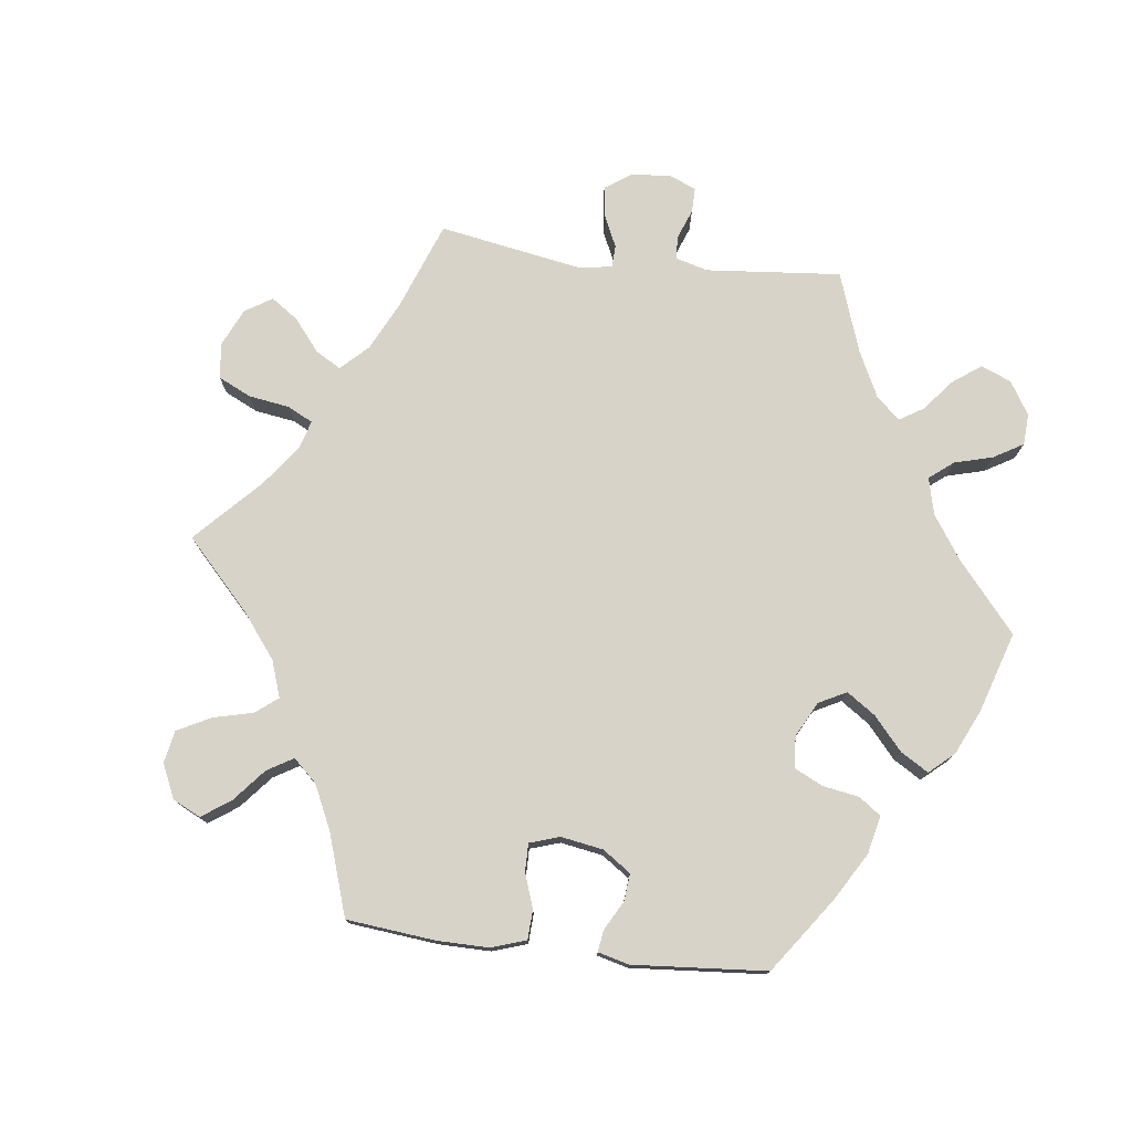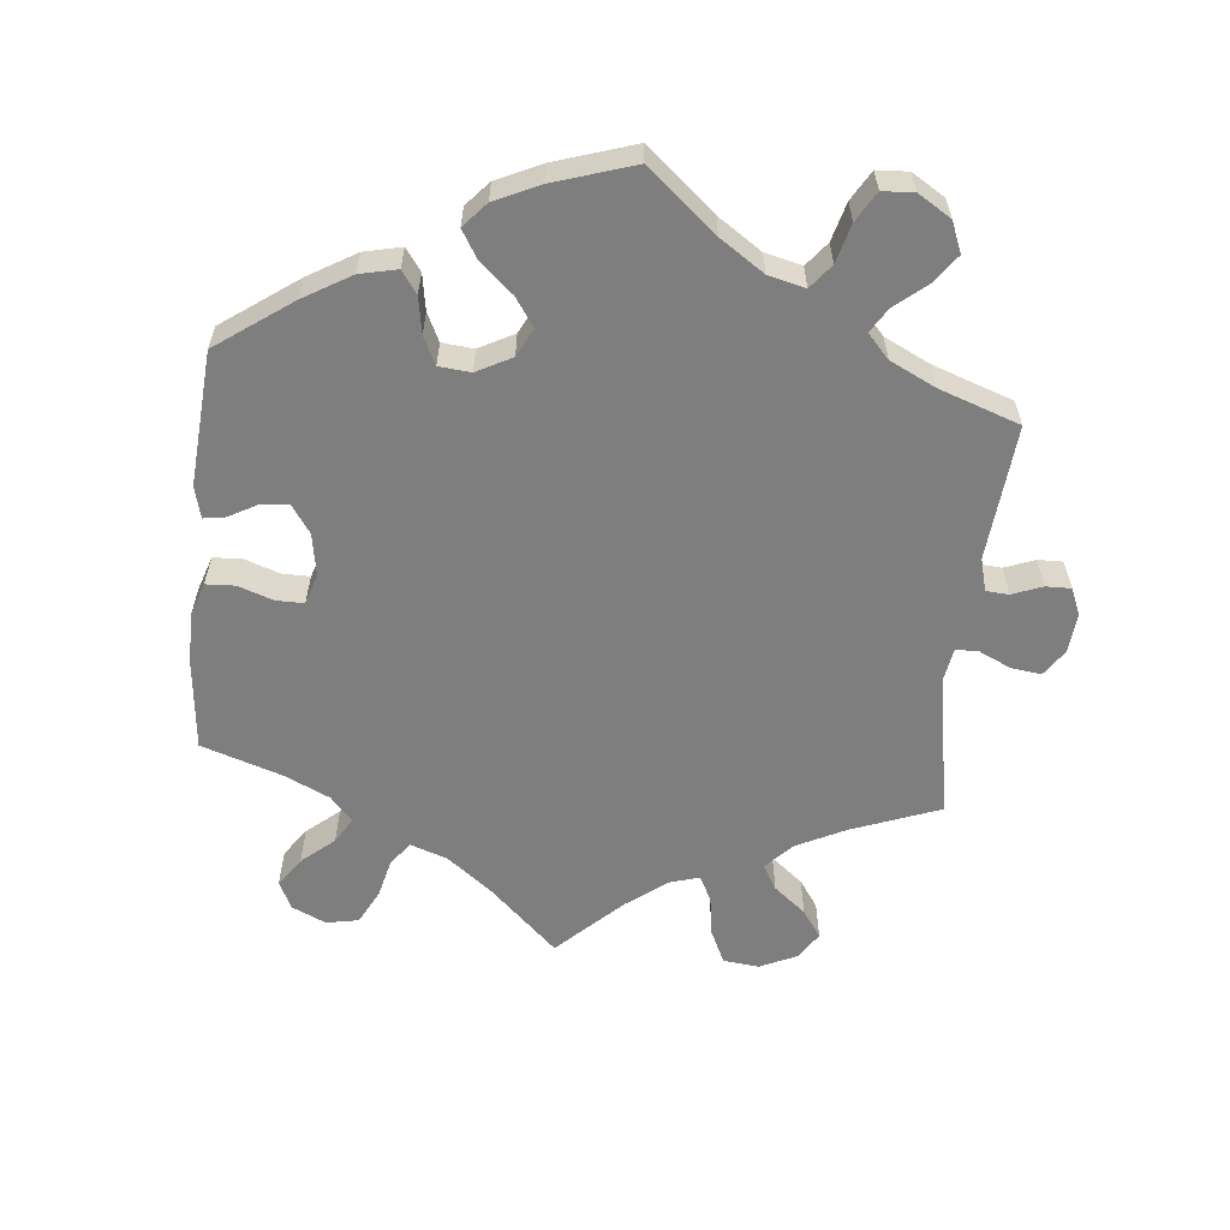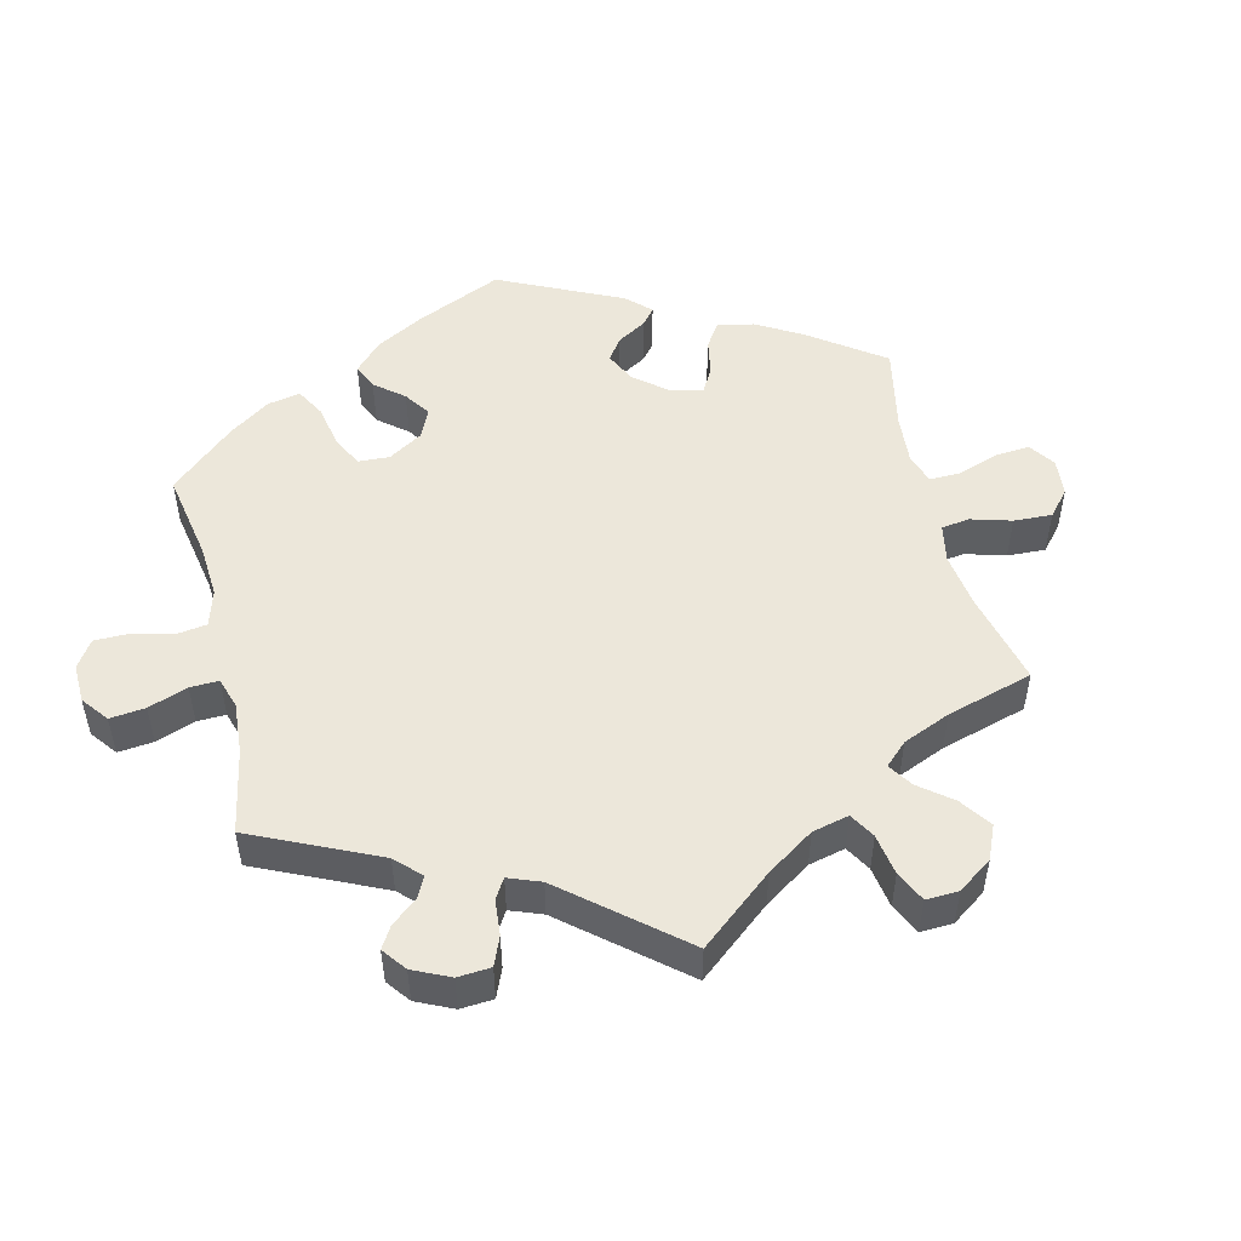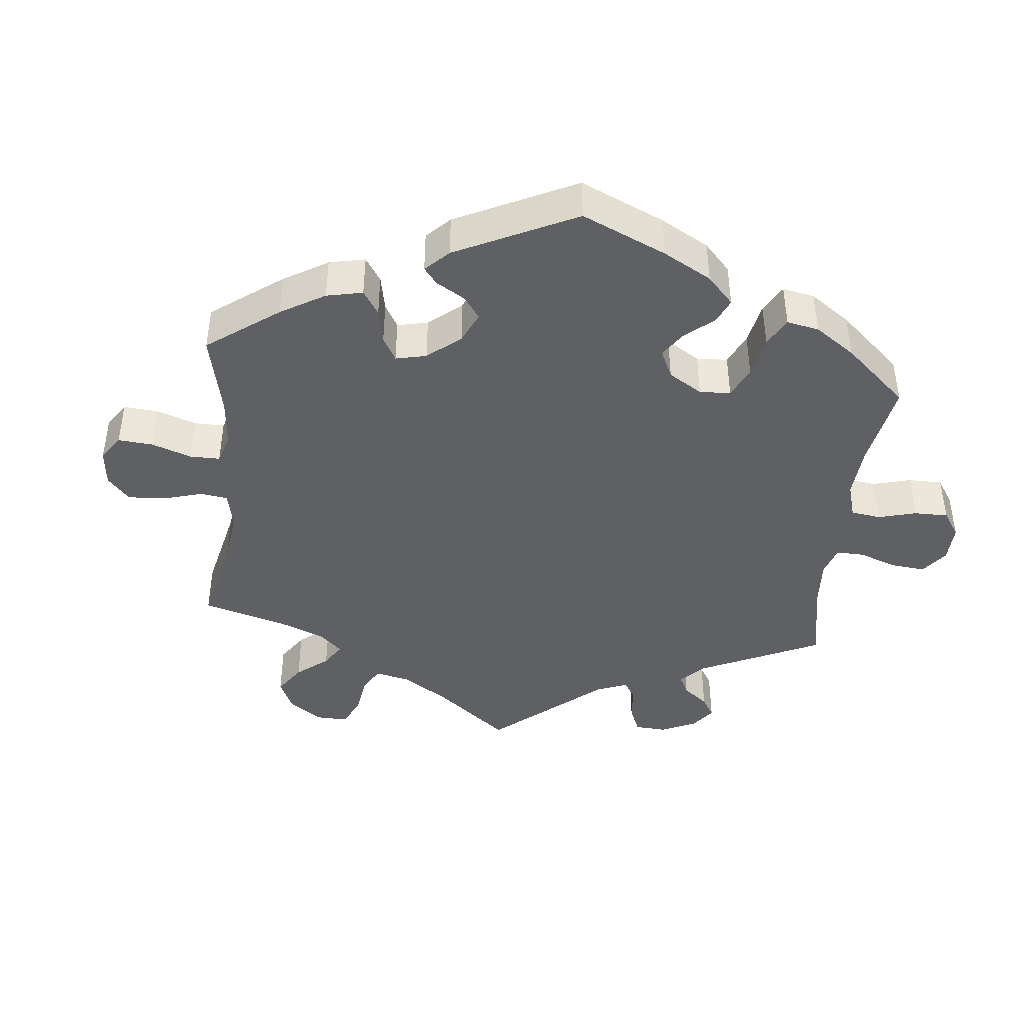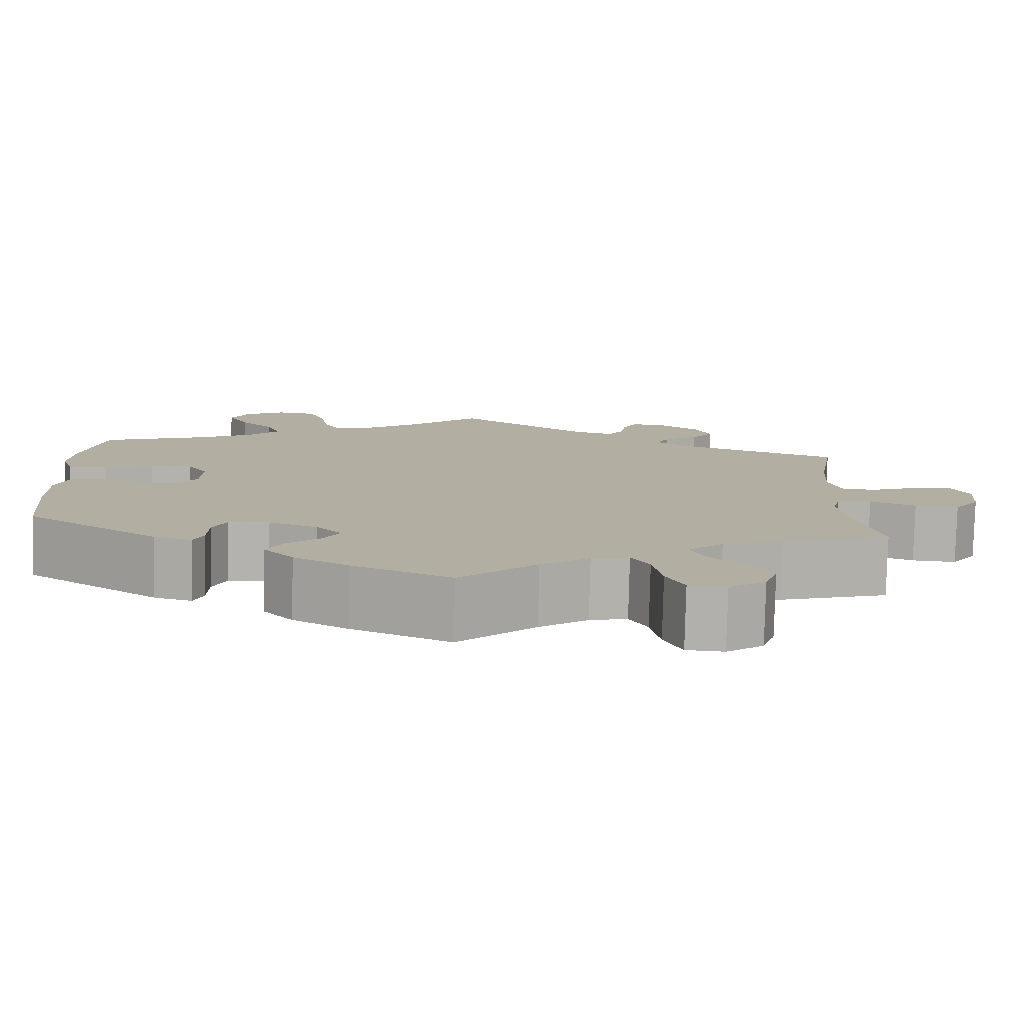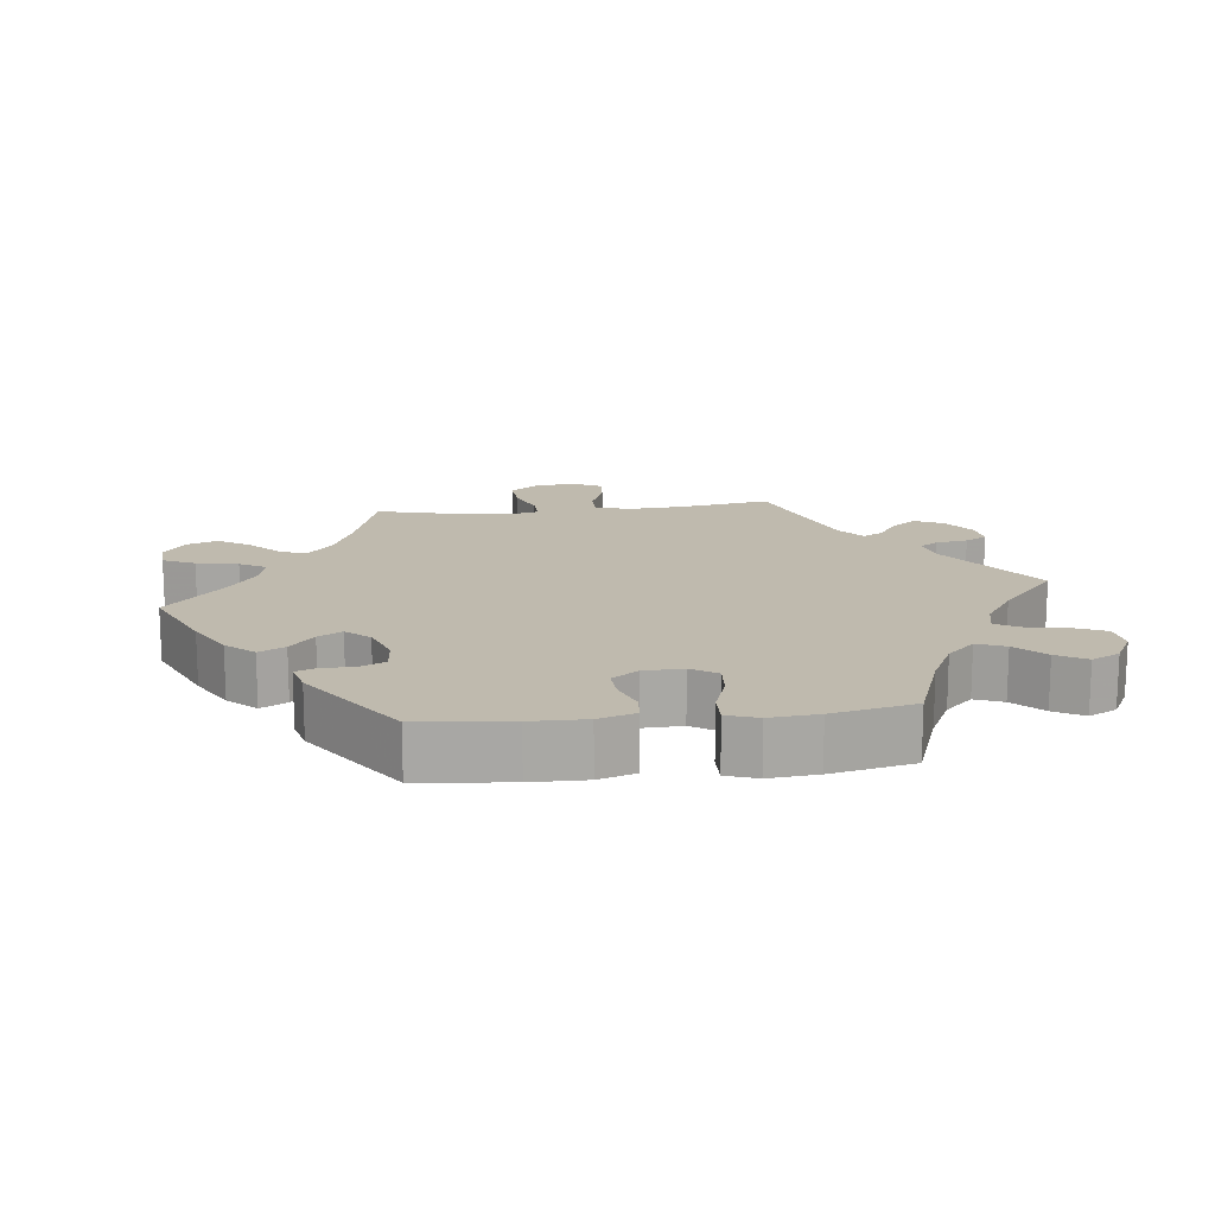
<metadata>
{"format":"obj","ext":"obj","renderer":"f3d","projection":"perspective","resolution":1024,"background":"white","views":[{"elev":76.5,"azim":-143.1,"up":"+Y"},{"elev":-59.5,"azim":-65.9,"up":"+Y"},{"elev":50.5,"azim":46.2,"up":"+Y"},{"elev":-42.3,"azim":-125.9,"up":"+Y"},{"elev":-79.5,"azim":-1.4,"up":"+Z"},{"elev":15.5,"azim":-96.6,"up":"+Y"}]}
</metadata>
<code>
v 0.157 0.07 0.468
v 0.203 0.07 0.456
v 0.221 0.07 0.483
v 0.228 0.07 0.528
v 0.245 0.07 0.559
v 0.286 0.07 0.554
v 0.332 0.07 0.522
v 0.352 0.07 0.481
v 0.326 0.07 0.447
v 0.285 0.07 0.418
v 0.27 0.07 0.39
v 0.307 0.07 0.36
v 0.501 0.07 0.29
v 0.48 0.07 0.16
v 0.475 0.07 0.082
v 0.49 0.07 0.032
v 0.531 0.07 0.032
v 0.585 0.07 0.053
v 0.632 0.07 0.057
v 0.653 0.07 0.017
v 0.648 0.07 -0.041
v 0.618 0.07 -0.082
v 0.566 0.07 -0.078
v 0.512 0.07 -0.057
v 0.472 0.07 -0.055
v 0.462 0.07 -0.097
v 0.471 0.07 -0.168
v 0.501 0.07 -0.289
v 0.373 0.07 -0.328
v 0.301 0.07 -0.358
v 0.26 0.07 -0.394
v 0.275 0.07 -0.431
v 0.317 0.07 -0.471
v 0.346 0.07 -0.516
v 0.331 0.07 -0.56
v 0.288 0.07 -0.591
v 0.244 0.07 -0.588
v 0.223 0.07 -0.543
v 0.212 0.07 -0.484
v 0.191 0.07 -0.447
v 0.147 0.07 -0.457
v 0.09 0.07 -0.497
v 0 0.07 -0.578
v -0.115 0.07 -0.527
v -0.179 0.07 -0.491
v -0.214 0.07 -0.452
v -0.195 0.07 -0.415
v -0.156 0.07 -0.381
v -0.136 0.07 -0.347
v -0.166 0.07 -0.314
v -0.223 0.07 -0.293
v -0.271 0.07 -0.297
v -0.287 0.07 -0.332
v -0.288 0.07 -0.38
v -0.299 0.07 -0.408
v -0.343 0.07 -0.396
v -0.5 0.07 -0.289
v -0.513 0.07 -0.159
v -0.514 0.07 -0.081
v -0.498 0.07 -0.029
v -0.46 0.07 -0.025
v -0.411 0.07 -0.043
v -0.367 0.07 -0.046
v -0.341 0.07 -0.009
v -0.339 0.07 0.047
v -0.363 0.07 0.084
v -0.412 0.07 0.08
v -0.47 0.07 0.06
v -0.516 0.07 0.059
v -0.531 0.07 0.103
v -0.525 0.07 0.172
v -0.5 0.07 0.289
v -0.381 0.07 0.332
v -0.314 0.07 0.365
v -0.277 0.07 0.404
v -0.293 0.07 0.444
v -0.333 0.07 0.484
v -0.357 0.07 0.526
v -0.337 0.07 0.566
v -0.289 0.07 0.592
v -0.243 0.07 0.586
v -0.223 0.07 0.541
v -0.213 0.07 0.484
v -0.194 0.07 0.449
v -0.15 0.07 0.459
v -0.091 0.07 0.499
v 0 0.07 0.578
v 0.157 0 0.468
v 0.203 0 0.456
v 0.221 0 0.483
v 0.228 0 0.528
v 0.245 0 0.559
v 0.286 0 0.554
v 0.332 0 0.522
v 0.352 0 0.481
v 0.326 0 0.447
v 0.285 0 0.418
v 0.27 0 0.39
v 0.307 0 0.36
v 0.501 0 0.29
v 0.48 0 0.16
v 0.475 0 0.082
v 0.49 0 0.032
v 0.531 0 0.032
v 0.585 0 0.053
v 0.632 0 0.057
v 0.653 0 0.017
v 0.648 0 -0.041
v 0.618 0 -0.082
v 0.566 0 -0.078
v 0.512 0 -0.057
v 0.472 0 -0.055
v 0.462 0 -0.097
v 0.471 0 -0.168
v 0.501 0 -0.289
v 0.373 0 -0.328
v 0.301 0 -0.358
v 0.26 0 -0.394
v 0.275 0 -0.431
v 0.317 0 -0.471
v 0.346 0 -0.516
v 0.331 0 -0.56
v 0.288 0 -0.591
v 0.244 0 -0.588
v 0.223 0 -0.543
v 0.212 0 -0.484
v 0.191 0 -0.447
v 0.147 0 -0.457
v 0.09 0 -0.497
v 0 0 -0.578
v -0.115 0 -0.527
v -0.179 0 -0.491
v -0.214 0 -0.452
v -0.195 0 -0.415
v -0.156 0 -0.381
v -0.136 0 -0.347
v -0.166 0 -0.314
v -0.223 0 -0.293
v -0.271 0 -0.297
v -0.287 0 -0.332
v -0.288 0 -0.38
v -0.299 0 -0.408
v -0.343 0 -0.396
v -0.5 0 -0.289
v -0.513 0 -0.159
v -0.514 0 -0.081
v -0.498 0 -0.029
v -0.46 0 -0.025
v -0.411 0 -0.043
v -0.367 0 -0.046
v -0.341 0 -0.009
v -0.339 0 0.047
v -0.363 0 0.084
v -0.412 0 0.08
v -0.47 0 0.06
v -0.516 0 0.059
v -0.531 0 0.103
v -0.525 0 0.172
v -0.5 0 0.289
v -0.381 0 0.332
v -0.314 0 0.365
v -0.277 0 0.404
v -0.293 0 0.444
v -0.333 0 0.484
v -0.357 0 0.526
v -0.337 0 0.566
v -0.289 0 0.592
v -0.243 0 0.586
v -0.223 0 0.541
v -0.213 0 0.484
v -0.194 0 0.449
v -0.15 0 0.459
v -0.091 0 0.499
v 0 0 0.578
f 86 87 1
f 85 86 1 2
f 84 85 2
f 80 81 82 83
f 80 83 84
f 79 80 84
f 76 77 78 79
f 75 76 79 84
f 74 75 84 2
f 70 71 72 73
f 70 73 74 2
f 67 68 69 70
f 66 67 70 2
f 59 60 61 62
f 59 62 63
f 58 59 63
f 57 58 63
f 56 57 63 64
f 53 54 55 56
f 52 53 56 64
f 45 46 47 48
f 45 48 49
f 42 43 44 45
f 41 42 45 49
f 40 41 49 50
f 36 37 38 39
f 36 39 40
f 35 36 40
f 32 33 34 35
f 32 35 40
f 31 32 40 50
f 27 28 29
f 26 27 29 30
f 25 26 30 31
f 21 22 23 24
f 21 24 25
f 20 21 25
f 17 18 19 20
f 16 17 20 25
f 15 16 25 31
f 12 13 14
f 11 12 14 15
f 7 8 9 10
f 7 10 11
f 6 7 11
f 3 4 5 6
f 2 3 6 11
f 65 66 2 11
f 51 52 64 65
f 31 50 51 65
f 11 15 31 65
f 88 174 173
f 89 88 173 172
f 89 172 171
f 170 169 168 167
f 171 170 167
f 171 167 166
f 166 165 164 163
f 171 166 163 162
f 89 171 162 161
f 160 159 158 157
f 89 161 160 157
f 157 156 155 154
f 89 157 154 153
f 149 148 147 146
f 150 149 146
f 150 146 145
f 150 145 144
f 151 150 144 143
f 143 142 141 140
f 151 143 140 139
f 135 134 133 132
f 136 135 132
f 132 131 130 129
f 136 132 129 128
f 137 136 128 127
f 126 125 124 123
f 127 126 123
f 127 123 122
f 122 121 120 119
f 127 122 119
f 137 127 119 118
f 116 115 114
f 117 116 114 113
f 118 117 113 112
f 111 110 109 108
f 112 111 108
f 112 108 107
f 107 106 105 104
f 112 107 104 103
f 118 112 103 102
f 101 100 99
f 102 101 99 98
f 97 96 95 94
f 98 97 94
f 98 94 93
f 93 92 91 90
f 98 93 90 89
f 98 89 153 152
f 152 151 139 138
f 152 138 137 118
f 152 118 102 98
f 1 88 89 2
f 2 89 90 3
f 3 90 91 4
f 4 91 92 5
f 5 92 93 6
f 6 93 94 7
f 7 94 95 8
f 8 95 96 9
f 9 96 97 10
f 10 97 98 11
f 11 98 99 12
f 12 99 100 13
f 13 100 101 14
f 14 101 102 15
f 15 102 103 16
f 16 103 104 17
f 17 104 105 18
f 18 105 106 19
f 19 106 107 20
f 20 107 108 21
f 21 108 109 22
f 22 109 110 23
f 23 110 111 24
f 24 111 112 25
f 25 112 113 26
f 26 113 114 27
f 27 114 115 28
f 28 115 116 29
f 29 116 117 30
f 30 117 118 31
f 31 118 119 32
f 32 119 120 33
f 33 120 121 34
f 34 121 122 35
f 35 122 123 36
f 36 123 124 37
f 37 124 125 38
f 38 125 126 39
f 39 126 127 40
f 40 127 128 41
f 41 128 129 42
f 42 129 130 43
f 43 130 131 44
f 44 131 132 45
f 45 132 133 46
f 46 133 134 47
f 47 134 135 48
f 48 135 136 49
f 49 136 137 50
f 50 137 138 51
f 51 138 139 52
f 52 139 140 53
f 53 140 141 54
f 54 141 142 55
f 55 142 143 56
f 56 143 144 57
f 57 144 145 58
f 58 145 146 59
f 59 146 147 60
f 60 147 148 61
f 61 148 149 62
f 62 149 150 63
f 63 150 151 64
f 64 151 152 65
f 65 152 153 66
f 66 153 154 67
f 67 154 155 68
f 68 155 156 69
f 69 156 157 70
f 70 157 158 71
f 71 158 159 72
f 72 159 160 73
f 73 160 161 74
f 74 161 162 75
f 75 162 163 76
f 76 163 164 77
f 77 164 165 78
f 78 165 166 79
f 79 166 167 80
f 80 167 168 81
f 81 168 169 82
f 82 169 170 83
f 83 170 171 84
f 84 171 172 85
f 85 172 173 86
f 86 173 174 87
f 87 174 88 1

</code>
